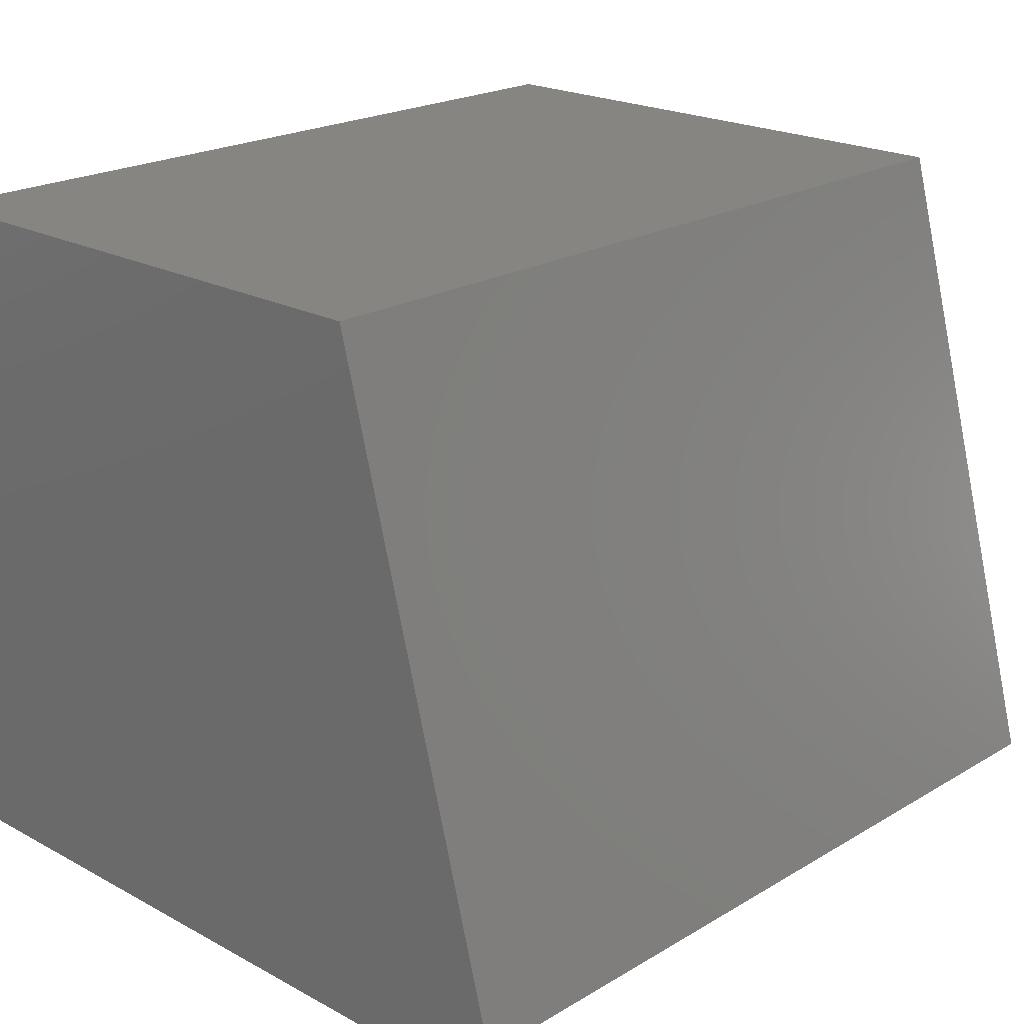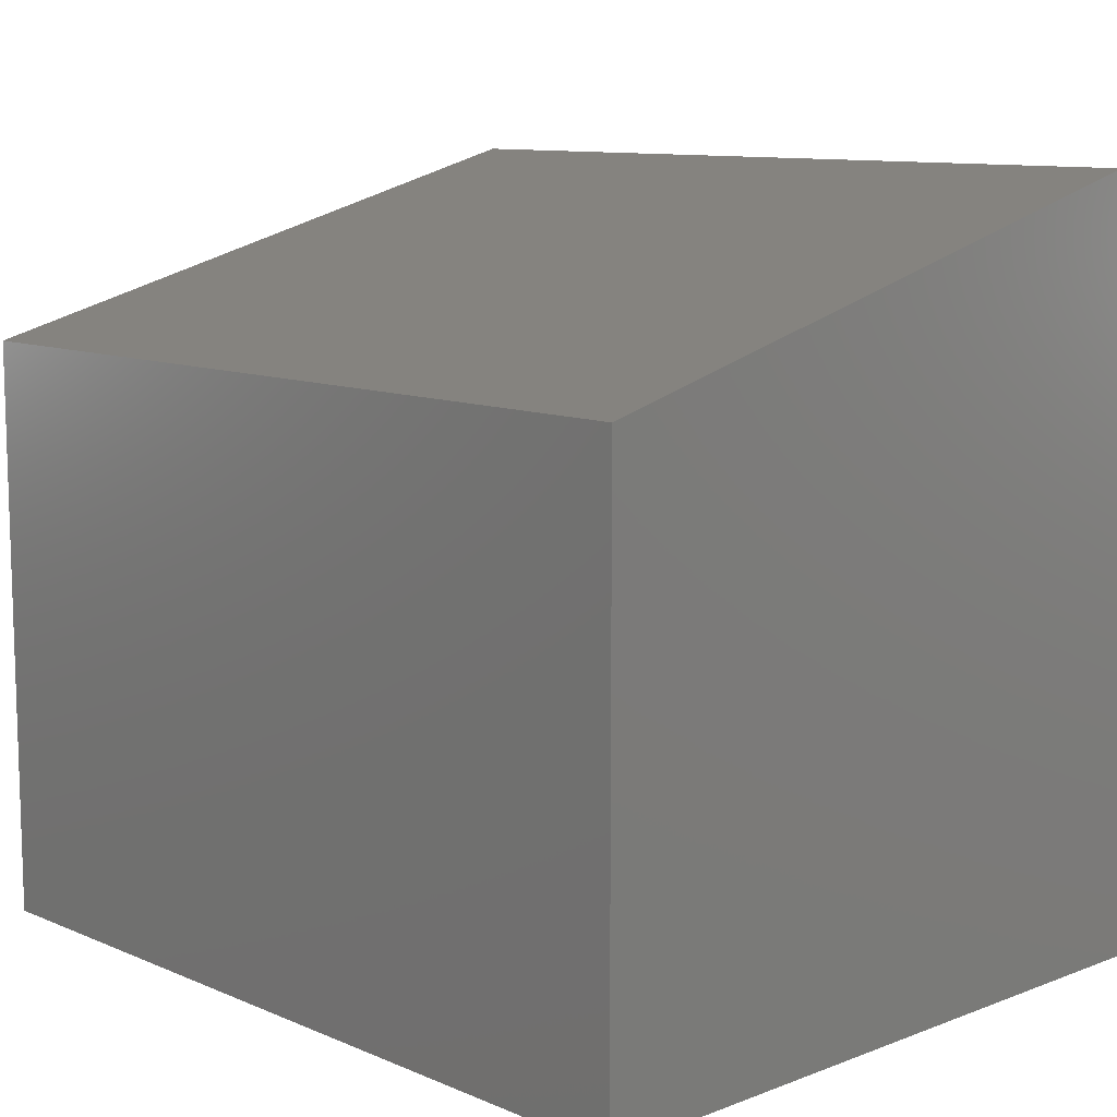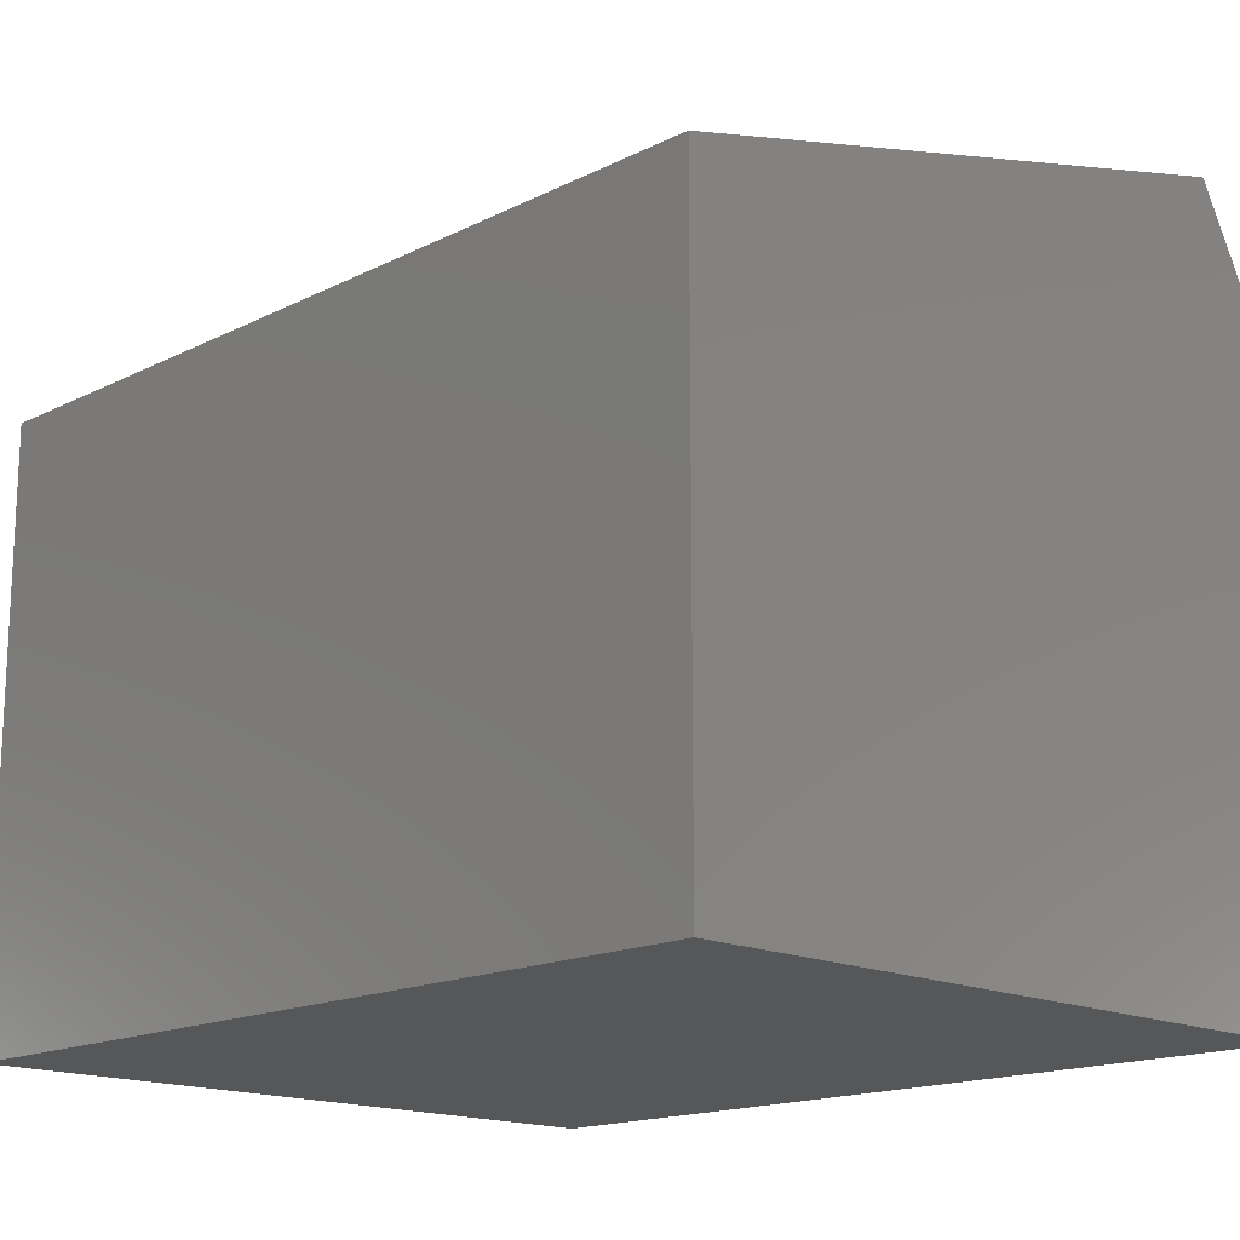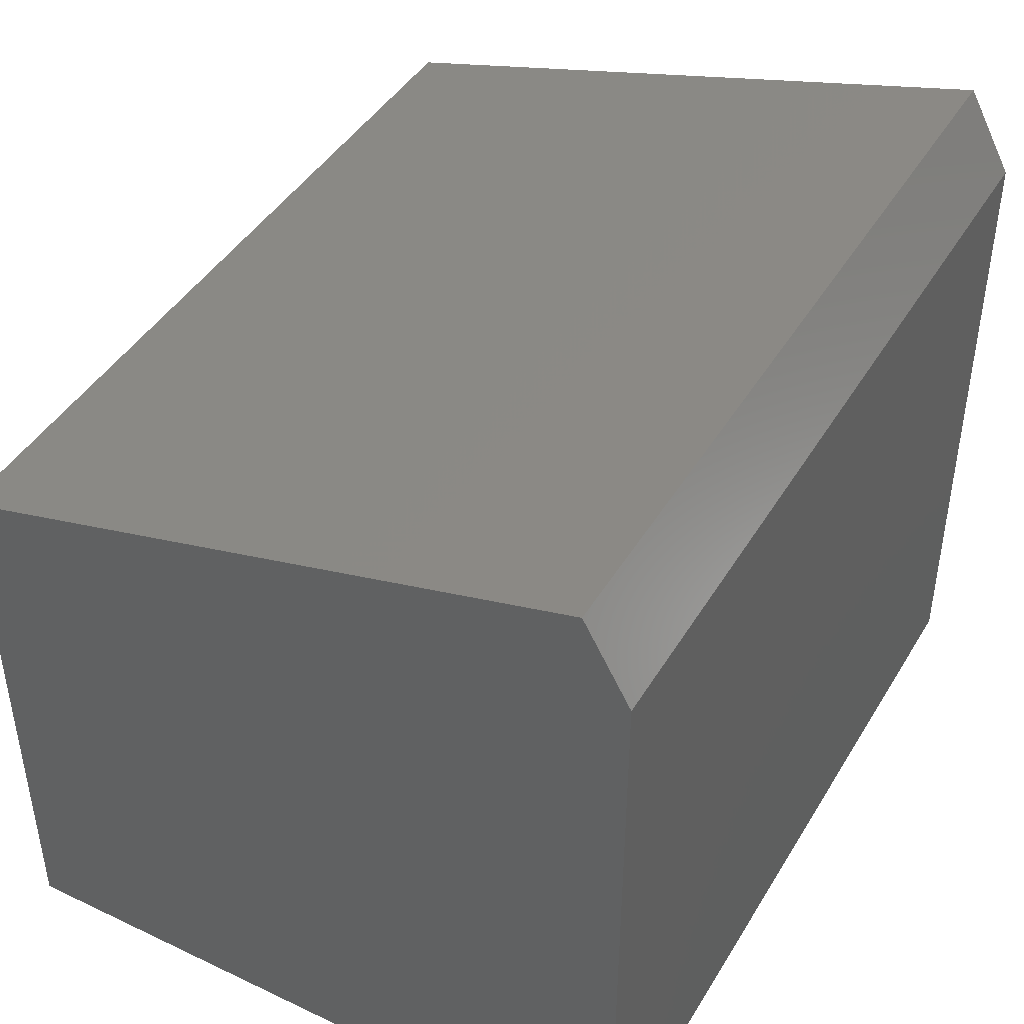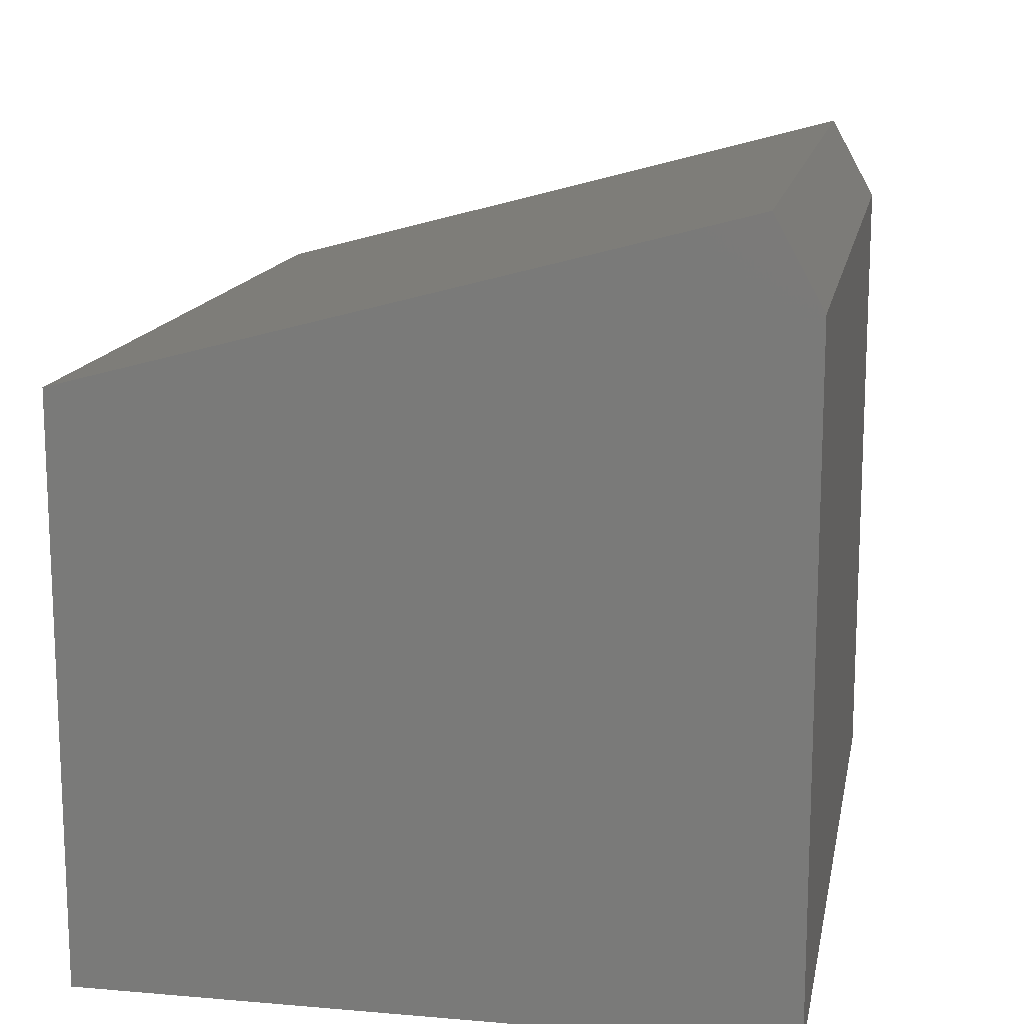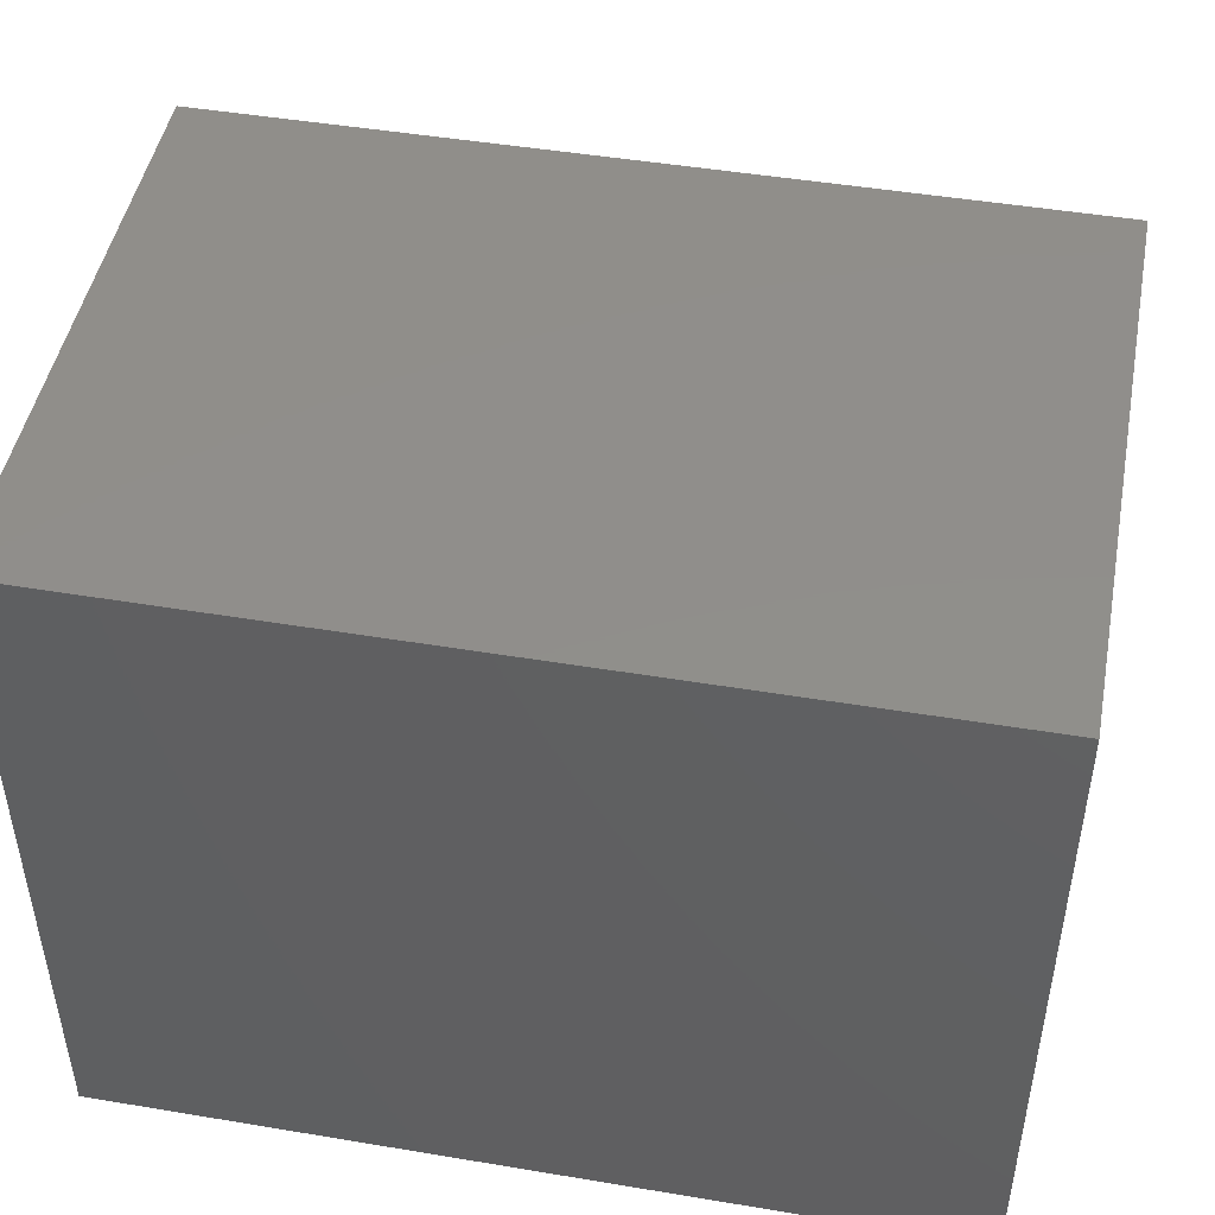
<metadata>
{"format":"stl","ext":"stl","renderer":"f3d","projection":"perspective","resolution":1024,"background":"white","views":[{"elev":21.3,"azim":-46.3,"up":"+Y"},{"elev":10.4,"azim":-133.5,"up":"+Z"},{"elev":-16.3,"azim":-134.4,"up":"+Z"},{"elev":43.7,"azim":-60.9,"up":"+Z"},{"elev":14.2,"azim":-79.3,"up":"+Z"},{"elev":47.1,"azim":-169.3,"up":"+Y"}]}
</metadata>
<code>
# stl→obj: 10 verts, 16 faces
v 0.4062 -0.3359 0
v 0.4062 0.3289 -4.071e-17
v 0.4062 -0.3359 0.6406
v 0.4062 0.3289 0.5566
v 0.4062 -0.2907 0.7223
v -0.4062 -0.2907 0.7223
v -0.4062 0.3289 0.5566
v -0.4062 -0.3359 0.6406
v -0.4062 0.3289 -4.071e-17
v -0.4062 -0.3359 0
f 1 2 3
f 3 2 4
f 3 4 5
f 6 7 8
f 8 7 9
f 8 9 10
f 8 10 3
f 3 10 1
f 7 6 4
f 4 6 5
f 5 6 3
f 3 6 8
f 9 7 2
f 2 7 4
f 10 9 1
f 1 9 2

</code>
